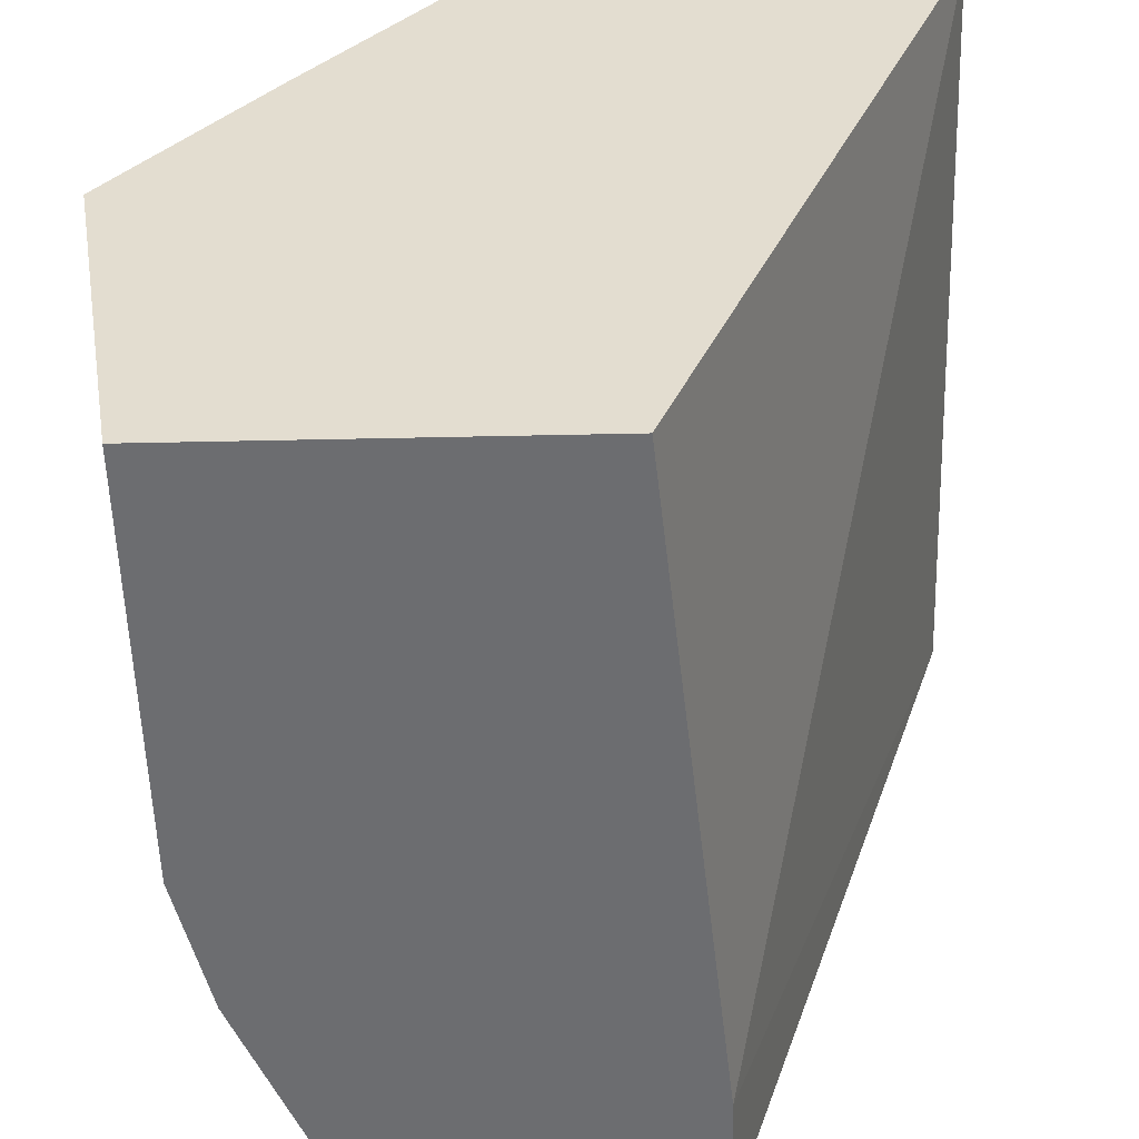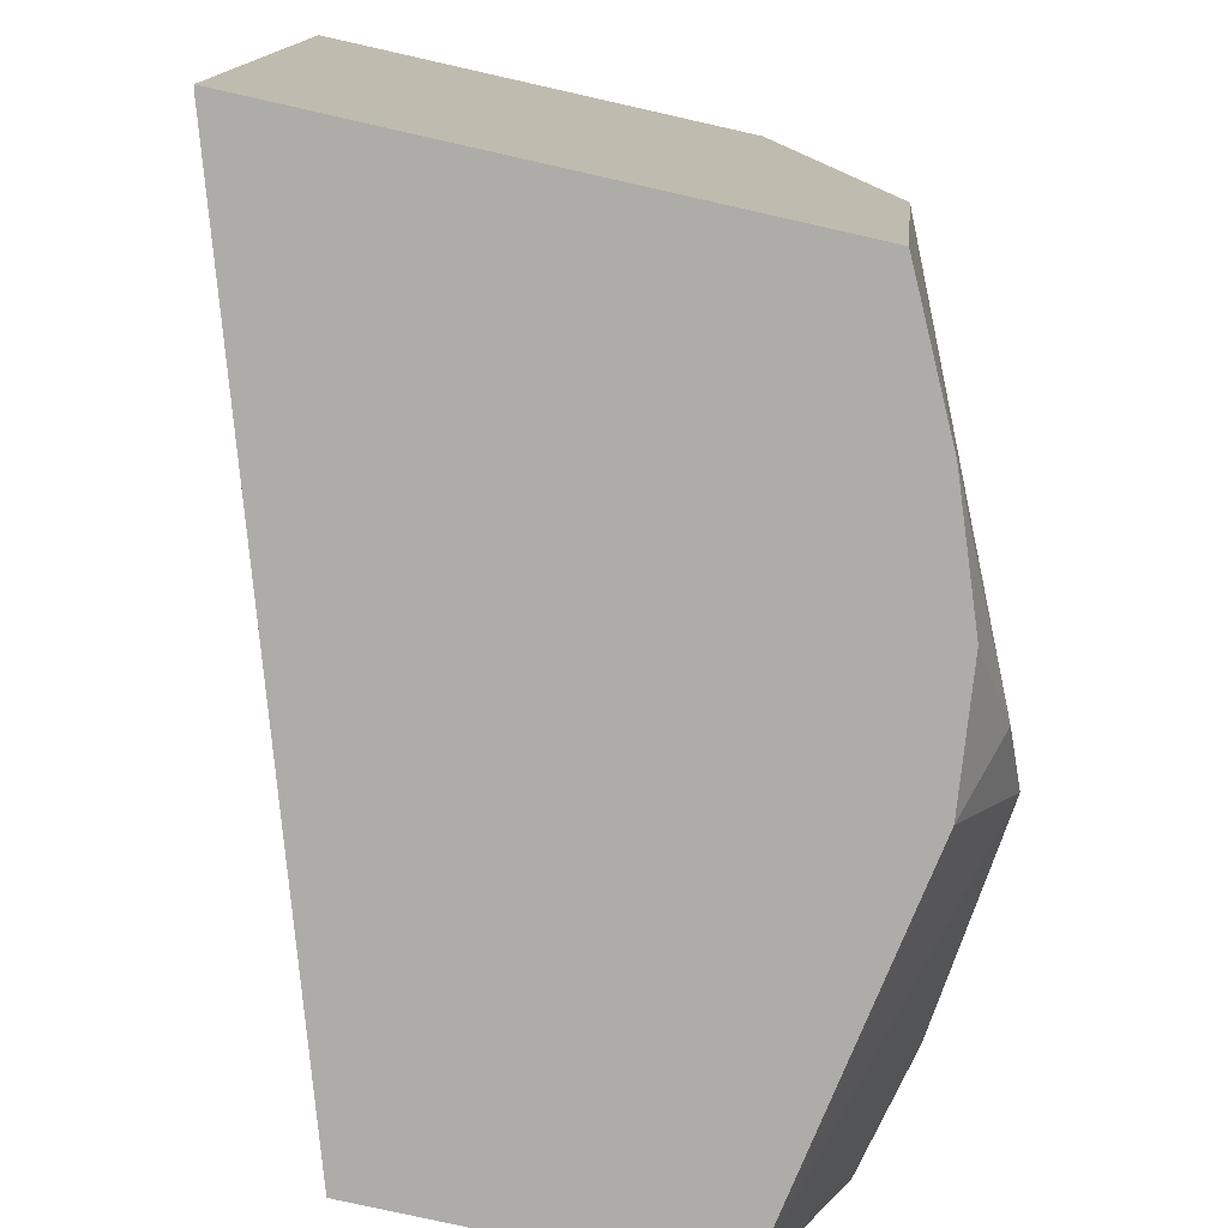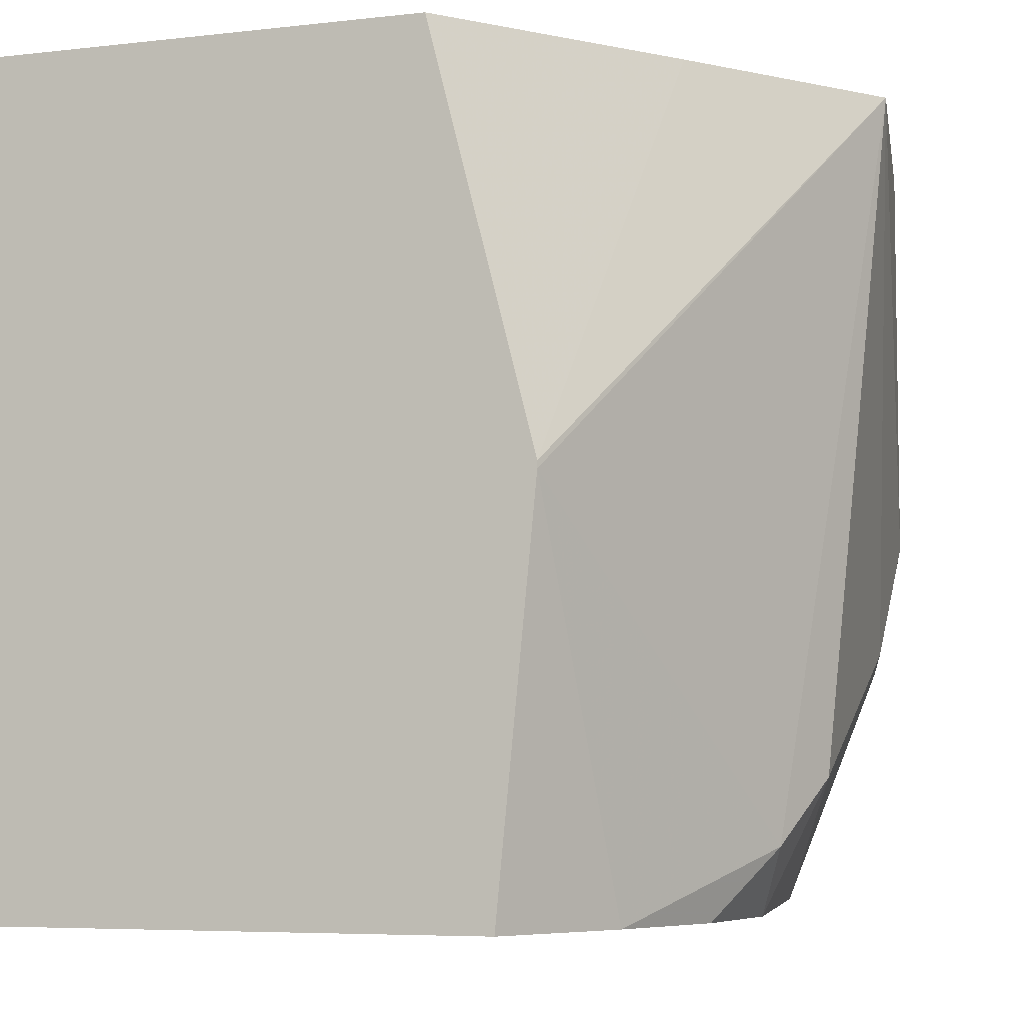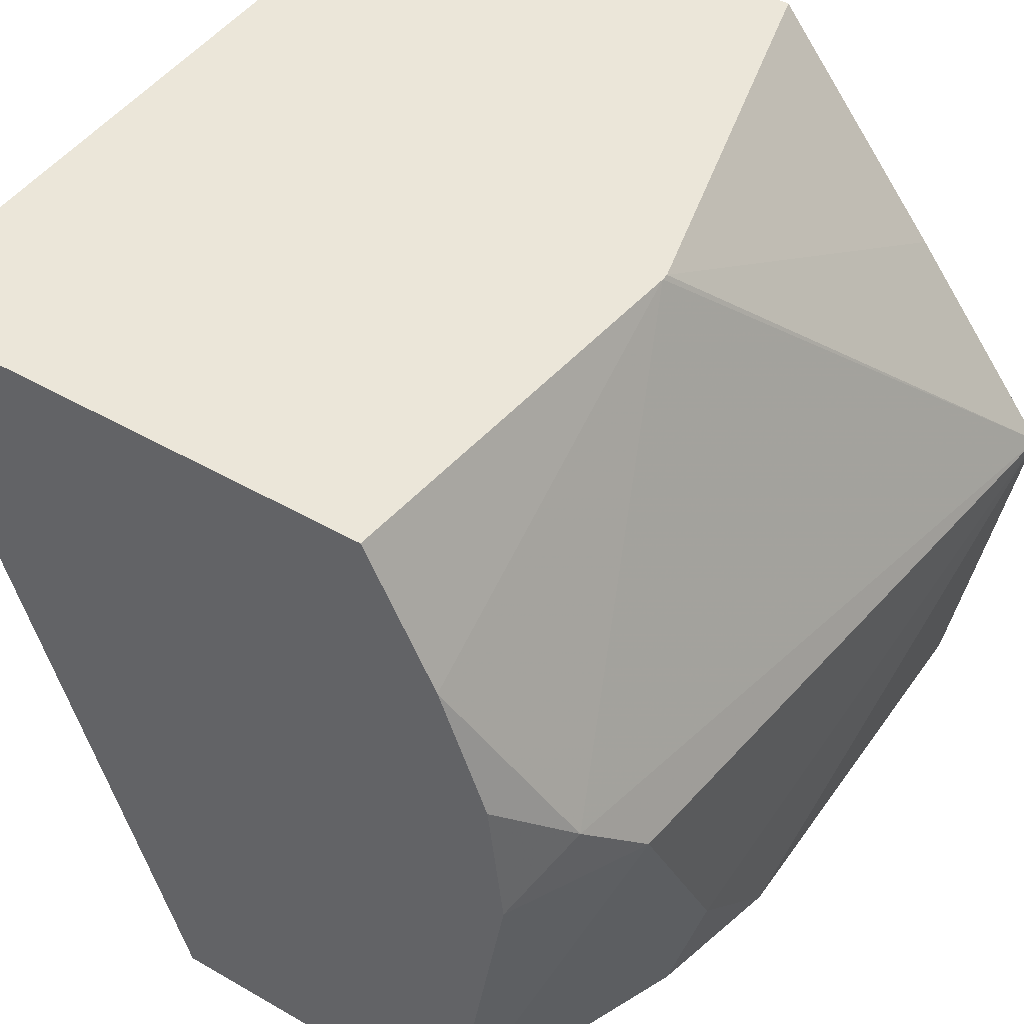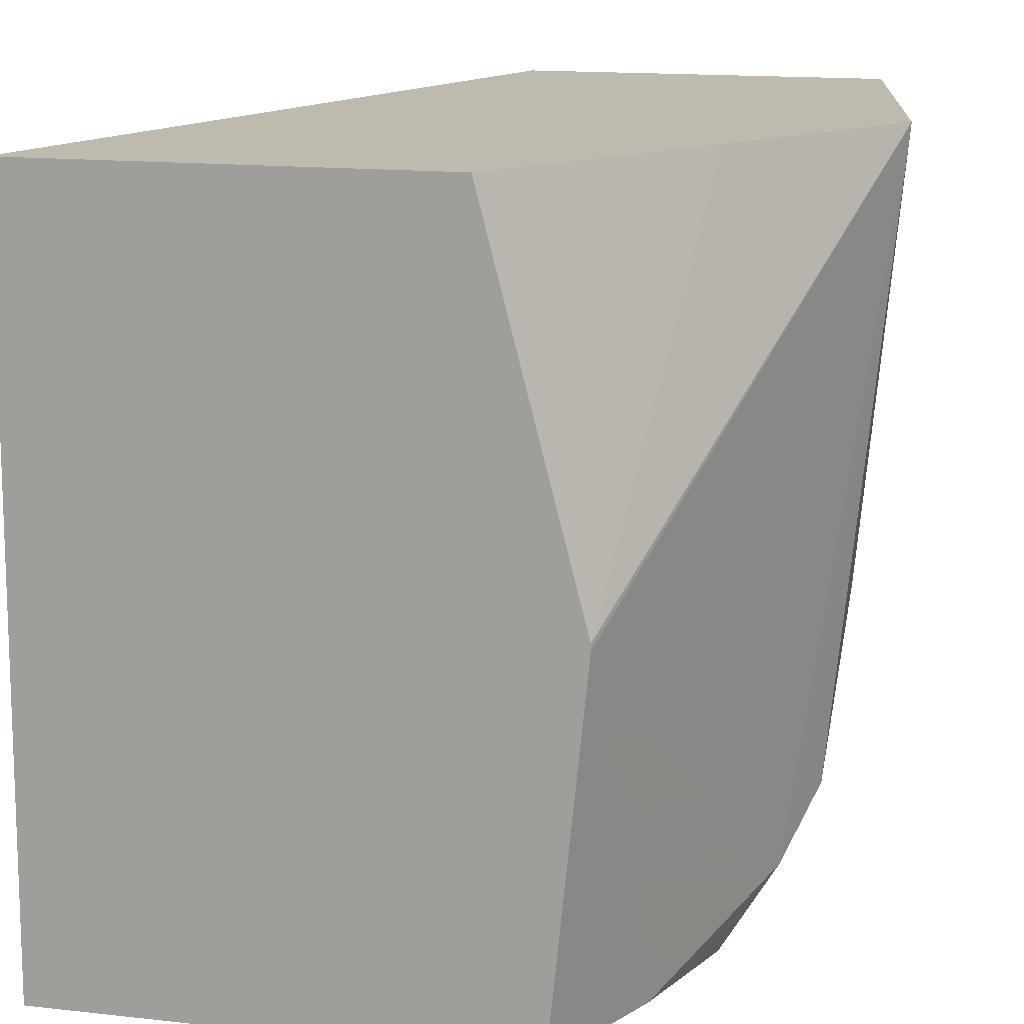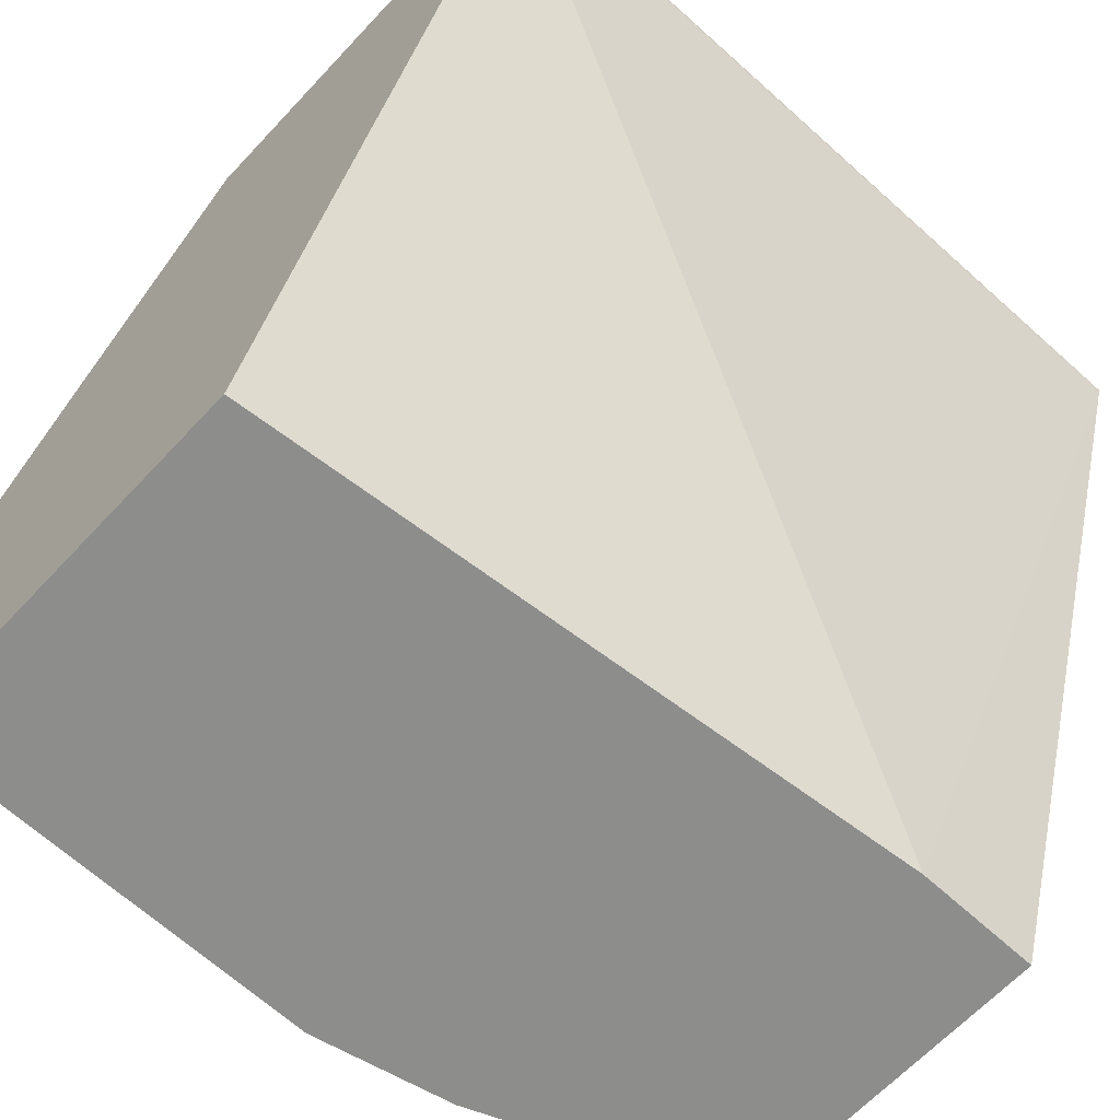
<metadata>
{"format":"obj","ext":"obj","renderer":"f3d","projection":"perspective","resolution":1024,"background":"white","views":[{"elev":-54.0,"azim":1.3,"up":"+Y"},{"elev":-76.9,"azim":167.3,"up":"+Z"},{"elev":-6.0,"azim":-160.7,"up":"+Z"},{"elev":46.7,"azim":-146.8,"up":"+Y"},{"elev":15.7,"azim":-167.0,"up":"+Z"},{"elev":-64.4,"azim":47.0,"up":"+Y"}]}
</metadata>
<code>
v -0.1583 -0.01953 -0.2299
v -0.1585 -0.02026 -0.2299
v -0.239 -0.01953 -0.2299
v -0.1601 -0.01953 -0.1014
v -0.1601 -0.02038 -0.1014
v -0.1986 -0.1447 -0.2096
v -0.1986 -0.1447 -0.2299
v -0.243 -0.02741 -0.2299
v -0.2452 -0.01953 -0.1667
v -0.2286 -0.01953 -0.1014
v -0.2088 -0.1447 -0.1014
v -0.2501 -0.1447 -0.2299
v -0.2501 -0.0417 -0.2299
v -0.2658 -0.07296 -0.2189
v -0.2809 -0.08622 -0.1014
v -0.2452 -0.01953 -0.1656
v -0.2286 -0.01953 -0.1015
v -0.2566 -0.05465 -0.1014
v -0.271 -0.1447 -0.1014
v -0.264 -0.08337 -0.2223
v -0.2603 -0.08337 -0.2299
v -0.2661 -0.1447 -0.19
v -0.2658 -0.1042 -0.211
v -0.271 -0.08337 -0.2084
v -0.2577 -0.06195 -0.2299
v -0.271 -0.1251 -0.1876
v -0.271 -0.1447 -0.1679
f 12 24 20
f 12 23 24
f 12 20 21
f 10 17 18
f 6 12 7
f 9 14 15
f 9 13 14
f 8 13 9
f 13 25 14
f 9 15 16
f 14 25 21
f 23 26 24
f 14 20 24
f 14 24 15
f 15 18 16
f 15 24 26
f 15 26 27
f 15 27 19
f 16 18 17
f 22 27 26
f 22 26 23
f 6 22 12
f 14 21 20
f 6 27 22
f 12 22 23
f 6 11 19
f 6 19 27
f 1 2 7
f 1 7 12
f 1 12 21
f 1 25 13
f 1 13 8
f 1 8 3
f 1 3 9
f 1 9 16
f 1 16 17
f 1 17 10
f 1 10 4
f 1 21 25
f 1 5 2
f 1 4 5
f 4 11 5
f 4 15 19
f 4 18 15
f 4 19 11
f 3 8 9
f 2 5 6
f 2 6 7
f 4 10 18
f 5 11 6

</code>
